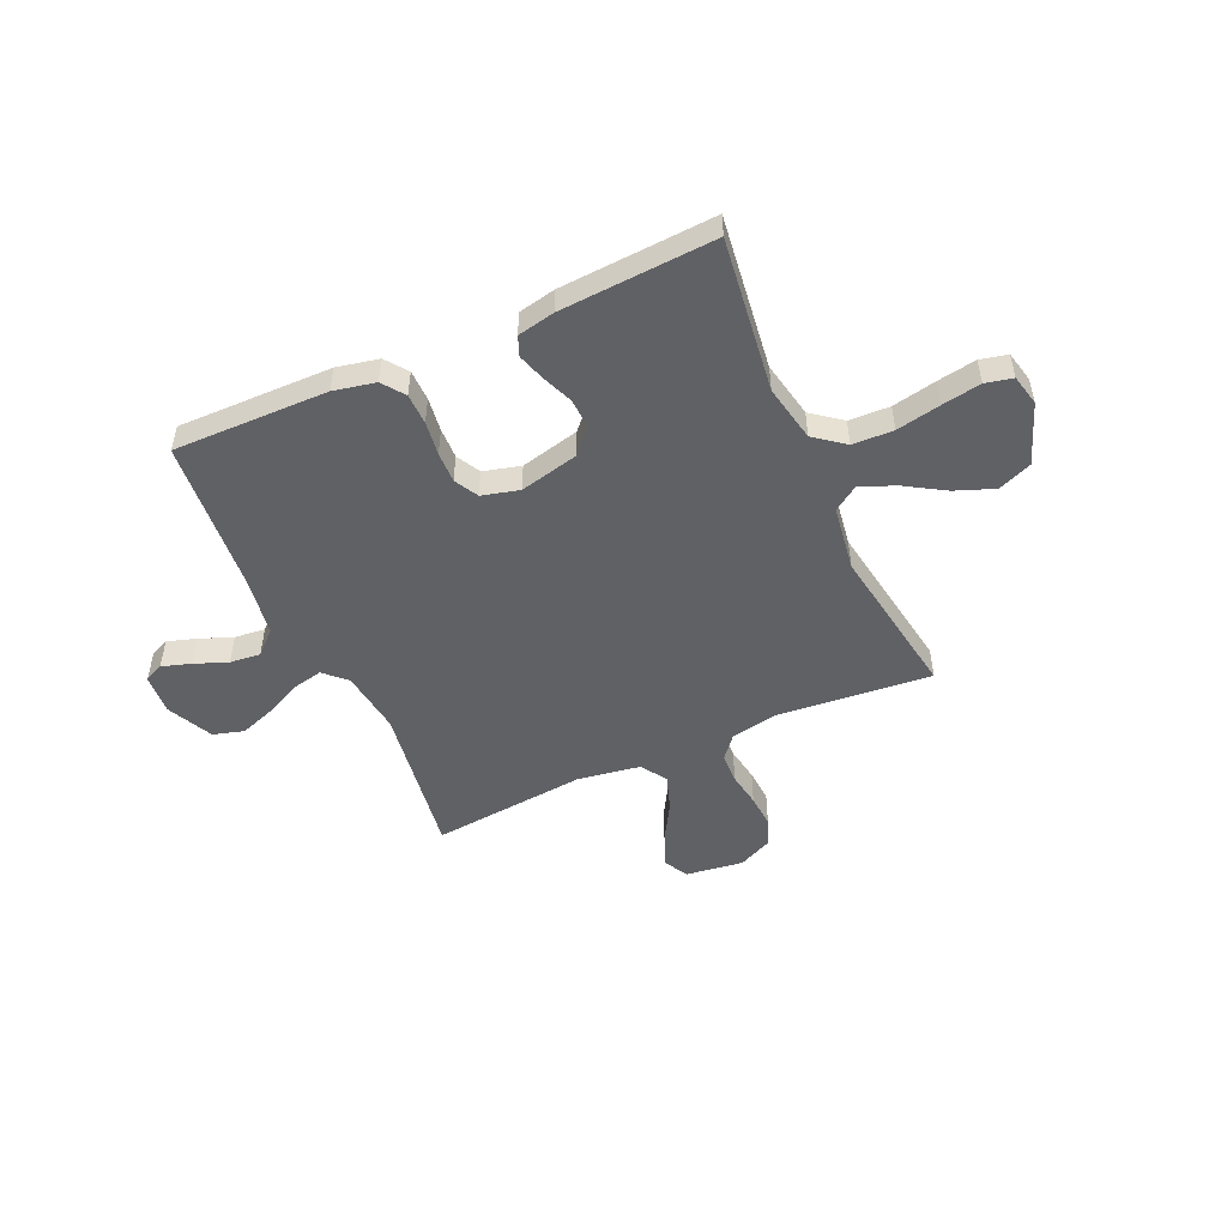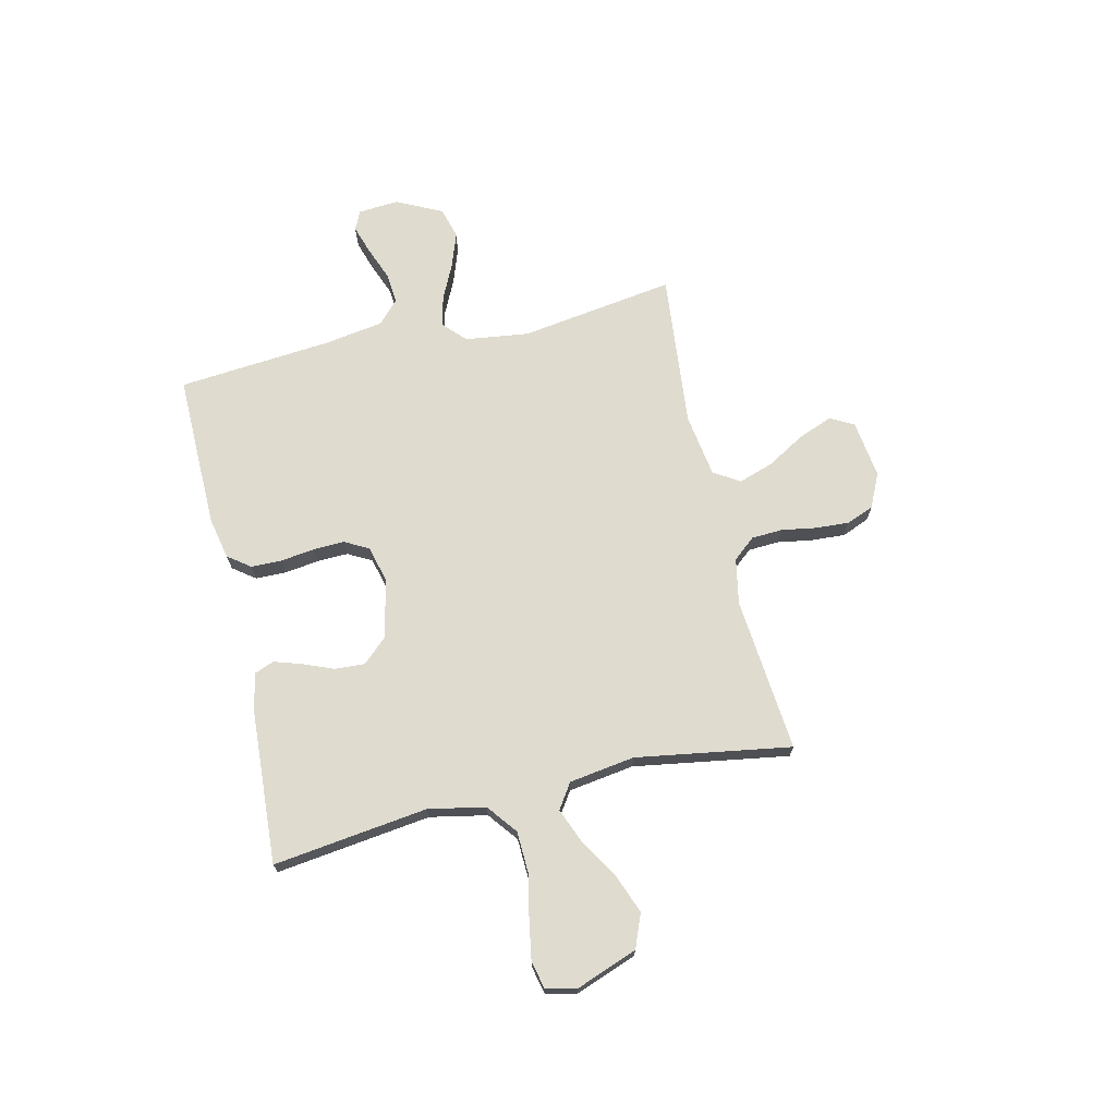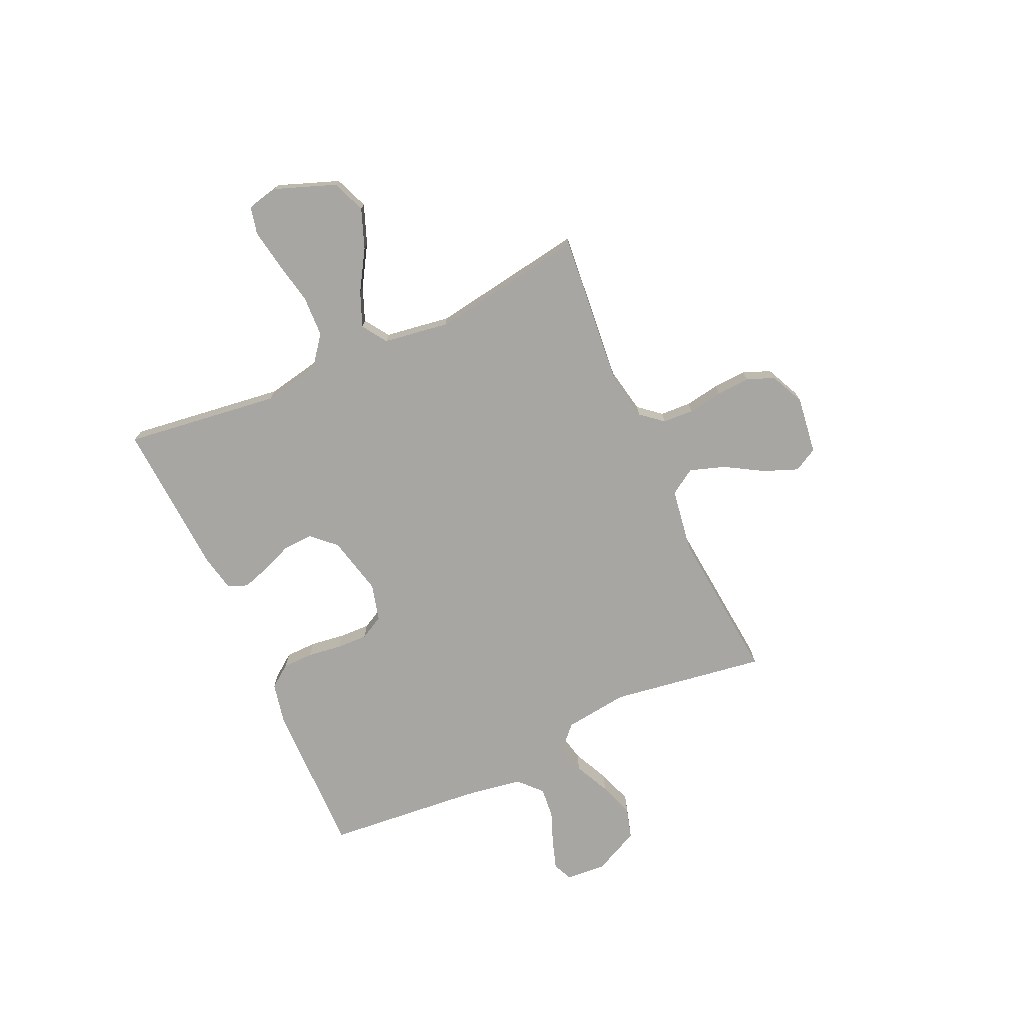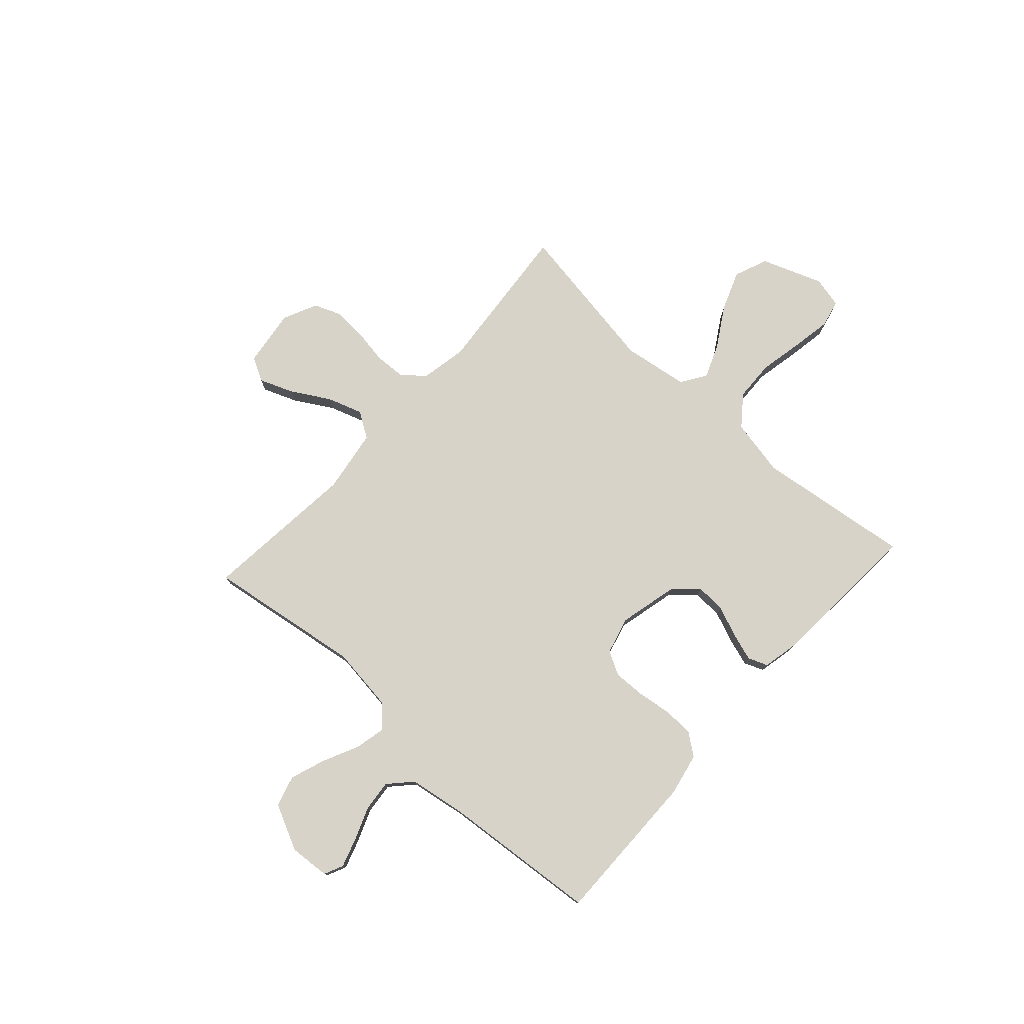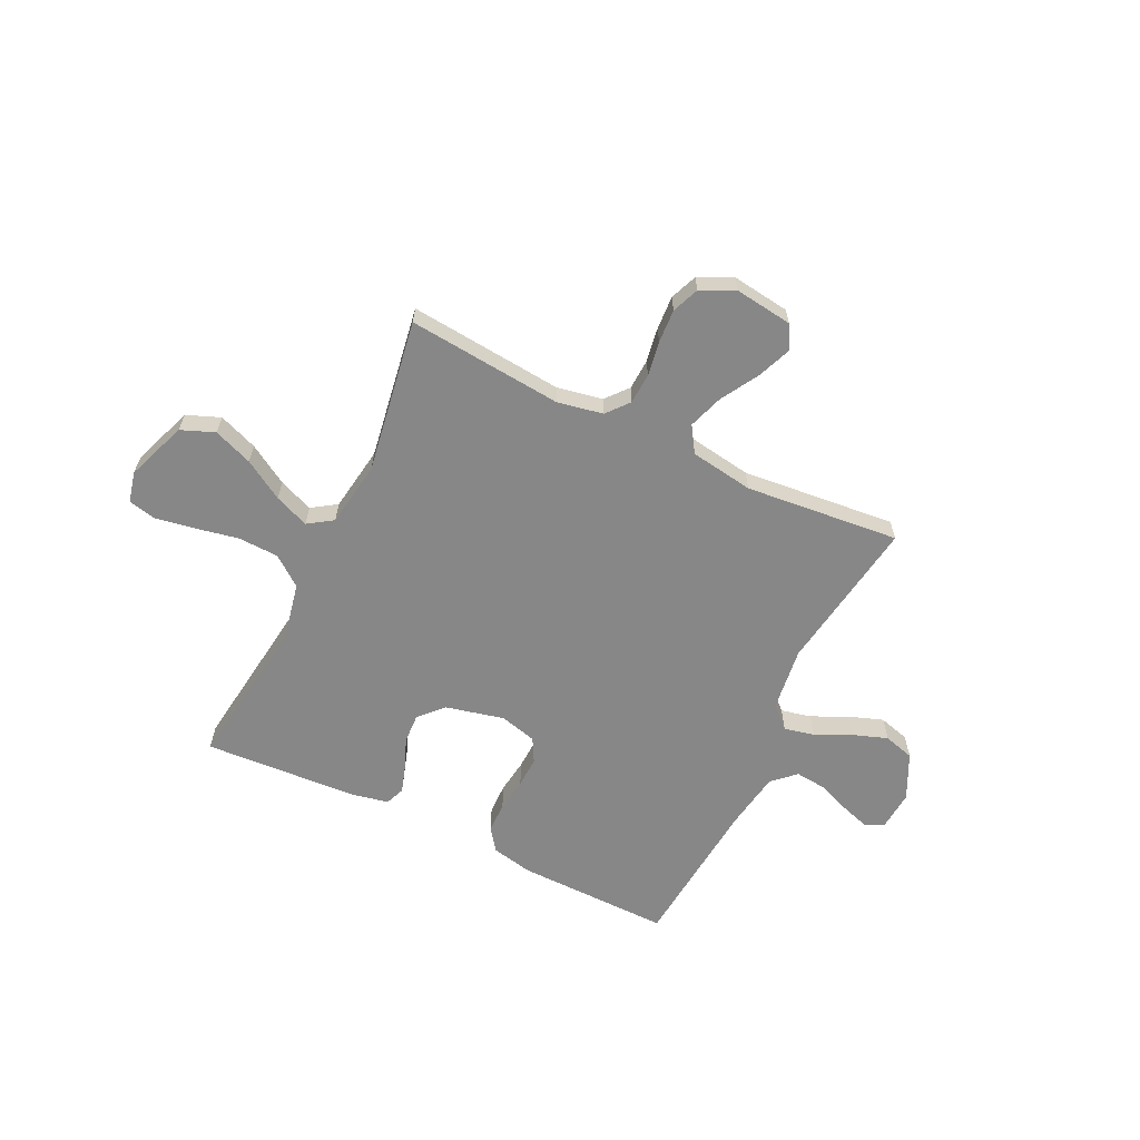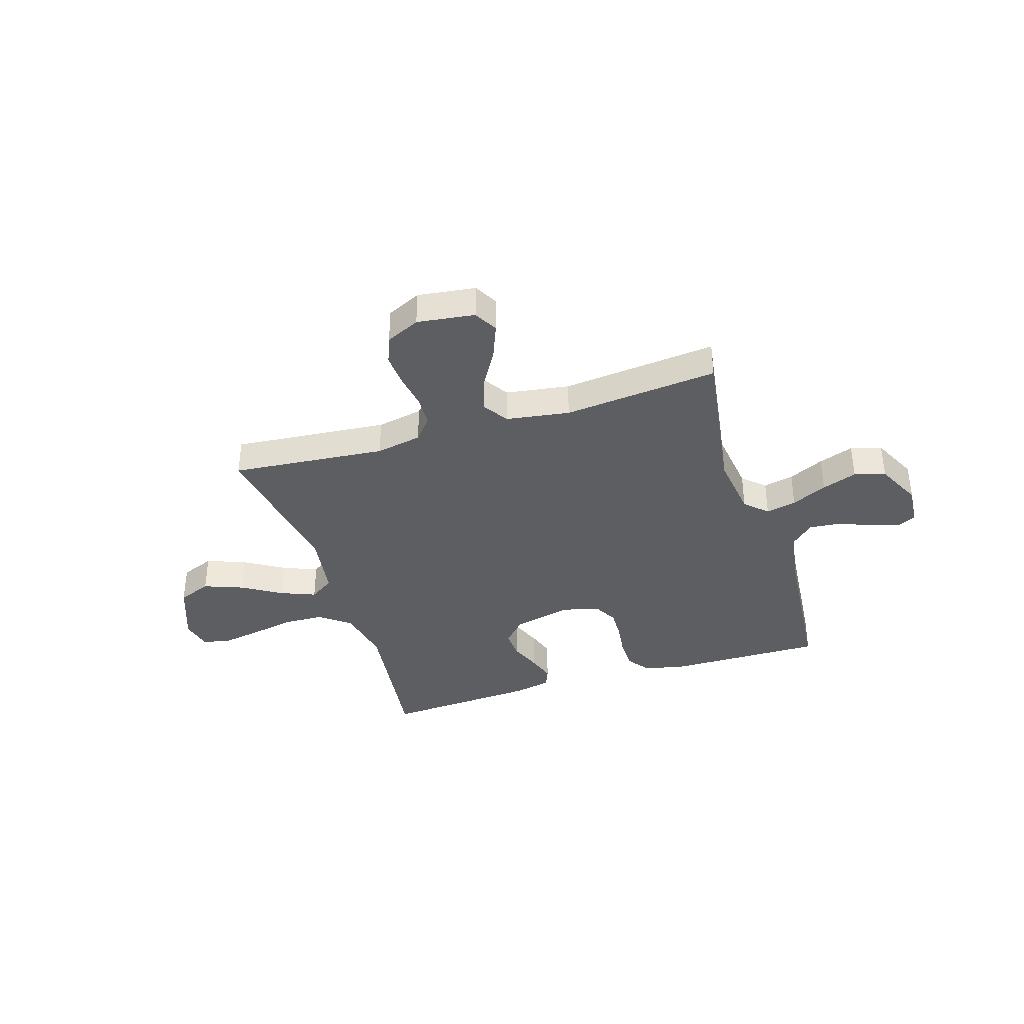
<metadata>
{"format":"obj","ext":"obj","renderer":"f3d","projection":"perspective","resolution":1024,"background":"white","views":[{"elev":-50.2,"azim":-155.8,"up":"+Y"},{"elev":70.4,"azim":-103.0,"up":"+Y"},{"elev":-74.0,"azim":-65.6,"up":"+Y"},{"elev":77.1,"azim":132.3,"up":"+Y"},{"elev":-62.6,"azim":-25.8,"up":"+Y"},{"elev":-37.6,"azim":17.5,"up":"+Y"}]}
</metadata>
<code>
v 0.5 0.07 0.5
v 0.455 0.07 0.2
v 0.471 0.07 0.076
v 0.513 0.07 0.036
v 0.572 0.07 0.049
v 0.641 0.07 0.082
v 0.709 0.07 0.106
v 0.769 0.07 0.089
v 0.812 0.07 0
v 0.806 0.07 -0.078
v 0.769 0.07 -0.095
v 0.713 0.07 -0.077
v 0.649 0.07 -0.052
v 0.589 0.07 -0.046
v 0.545 0.07 -0.087
v 0.527 0.07 -0.2
v 0.5 0.07 -0.5
v 0.2 0.07 -0.496
v 0.119 0.07 -0.479
v 0.087 0.07 -0.436
v 0.086 0.07 -0.376
v 0.095 0.07 -0.31
v 0.097 0.07 -0.25
v 0.072 0.07 -0.204
v 0 0.07 -0.185
v -0.114 0.07 -0.212
v -0.157 0.07 -0.258
v -0.154 0.07 -0.316
v -0.13 0.07 -0.376
v -0.113 0.07 -0.429
v -0.128 0.07 -0.467
v -0.2 0.07 -0.482
v -0.5 0.07 -0.5
v -0.461 0.07 -0.2
v -0.483 0.07 -0.09
v -0.541 0.07 -0.045
v -0.62 0.07 -0.042
v -0.705 0.07 -0.059
v -0.781 0.07 -0.072
v -0.834 0.07 -0.06
v -0.848 0.07 0
v -0.804 0.07 0.118
v -0.739 0.07 0.144
v -0.663 0.07 0.115
v -0.586 0.07 0.068
v -0.519 0.07 0.041
v -0.471 0.07 0.073
v -0.452 0.07 0.2
v -0.5 0.07 0.5
v -0.2 0.07 0.472
v -0.111 0.07 0.489
v -0.075 0.07 0.532
v -0.072 0.07 0.592
v -0.083 0.07 0.659
v -0.087 0.07 0.724
v -0.066 0.07 0.777
v 0 0.07 0.808
v 0.112 0.07 0.793
v 0.137 0.07 0.747
v 0.111 0.07 0.681
v 0.068 0.07 0.608
v 0.045 0.07 0.54
v 0.077 0.07 0.49
v 0.2 0.07 0.471
v 0.5 0 0.5
v 0.455 0 0.2
v 0.471 0 0.076
v 0.513 0 0.036
v 0.572 0 0.049
v 0.641 0 0.082
v 0.709 0 0.106
v 0.769 0 0.089
v 0.812 0 0
v 0.806 0 -0.078
v 0.769 0 -0.095
v 0.713 0 -0.077
v 0.649 0 -0.052
v 0.589 0 -0.046
v 0.545 0 -0.087
v 0.527 0 -0.2
v 0.5 0 -0.5
v 0.2 0 -0.496
v 0.119 0 -0.479
v 0.087 0 -0.436
v 0.086 0 -0.376
v 0.095 0 -0.31
v 0.097 0 -0.25
v 0.072 0 -0.204
v 0 0 -0.185
v -0.114 0 -0.212
v -0.157 0 -0.258
v -0.154 0 -0.316
v -0.13 0 -0.376
v -0.113 0 -0.429
v -0.128 0 -0.467
v -0.2 0 -0.482
v -0.5 0 -0.5
v -0.461 0 -0.2
v -0.483 0 -0.09
v -0.541 0 -0.045
v -0.62 0 -0.042
v -0.705 0 -0.059
v -0.781 0 -0.072
v -0.834 0 -0.06
v -0.848 0 0
v -0.804 0 0.118
v -0.739 0 0.144
v -0.663 0 0.115
v -0.586 0 0.068
v -0.519 0 0.041
v -0.471 0 0.073
v -0.452 0 0.2
v -0.5 0 0.5
v -0.2 0 0.472
v -0.111 0 0.489
v -0.075 0 0.532
v -0.072 0 0.592
v -0.083 0 0.659
v -0.087 0 0.724
v -0.066 0 0.777
v 0 0 0.808
v 0.112 0 0.793
v 0.137 0 0.747
v 0.111 0 0.681
v 0.068 0 0.608
v 0.045 0 0.54
v 0.077 0 0.49
v 0.2 0 0.471
f 58 59 60 61
f 58 61 62
f 57 58 62
f 56 57 62
f 53 54 55 56
f 53 56 62
f 52 53 62 63
f 48 49 50
f 47 48 50 51
f 42 43 44 45
f 42 45 46
f 41 42 46
f 40 41 46
f 37 38 39 40
f 37 40 46
f 36 37 46 47
f 31 32 33 34
f 31 34 35
f 28 29 30 31
f 28 31 35
f 27 28 35 36
f 19 20 21 22
f 19 22 23
f 16 17 18 19
f 15 16 19 23
f 14 15 23 24
f 10 11 12 13
f 8 9 10 13
f 8 13 14
f 5 6 7 8
f 4 5 8 14
f 3 4 14 24
f 64 1 2
f 63 64 2 3
f 51 52 63 3
f 26 27 36 47
f 25 26 47 51
f 3 24 25 51
f 125 124 123 122
f 126 125 122
f 126 122 121
f 126 121 120
f 120 119 118 117
f 126 120 117
f 127 126 117 116
f 114 113 112
f 115 114 112 111
f 109 108 107 106
f 110 109 106
f 110 106 105
f 110 105 104
f 104 103 102 101
f 110 104 101
f 111 110 101 100
f 98 97 96 95
f 99 98 95
f 95 94 93 92
f 99 95 92
f 100 99 92 91
f 86 85 84 83
f 87 86 83
f 83 82 81 80
f 87 83 80 79
f 88 87 79 78
f 77 76 75 74
f 77 74 73 72
f 78 77 72
f 72 71 70 69
f 78 72 69 68
f 88 78 68 67
f 66 65 128
f 67 66 128 127
f 67 127 116 115
f 111 100 91 90
f 115 111 90 89
f 115 89 88 67
f 1 65 66 2
f 2 66 67 3
f 3 67 68 4
f 4 68 69 5
f 5 69 70 6
f 6 70 71 7
f 7 71 72 8
f 8 72 73 9
f 9 73 74 10
f 10 74 75 11
f 11 75 76 12
f 12 76 77 13
f 13 77 78 14
f 14 78 79 15
f 15 79 80 16
f 16 80 81 17
f 17 81 82 18
f 18 82 83 19
f 19 83 84 20
f 20 84 85 21
f 21 85 86 22
f 22 86 87 23
f 23 87 88 24
f 24 88 89 25
f 25 89 90 26
f 26 90 91 27
f 27 91 92 28
f 28 92 93 29
f 29 93 94 30
f 30 94 95 31
f 31 95 96 32
f 32 96 97 33
f 33 97 98 34
f 34 98 99 35
f 35 99 100 36
f 36 100 101 37
f 37 101 102 38
f 38 102 103 39
f 39 103 104 40
f 40 104 105 41
f 41 105 106 42
f 42 106 107 43
f 43 107 108 44
f 44 108 109 45
f 45 109 110 46
f 46 110 111 47
f 47 111 112 48
f 48 112 113 49
f 49 113 114 50
f 50 114 115 51
f 51 115 116 52
f 52 116 117 53
f 53 117 118 54
f 54 118 119 55
f 55 119 120 56
f 56 120 121 57
f 57 121 122 58
f 58 122 123 59
f 59 123 124 60
f 60 124 125 61
f 61 125 126 62
f 62 126 127 63
f 63 127 128 64
f 64 128 65 1

</code>
